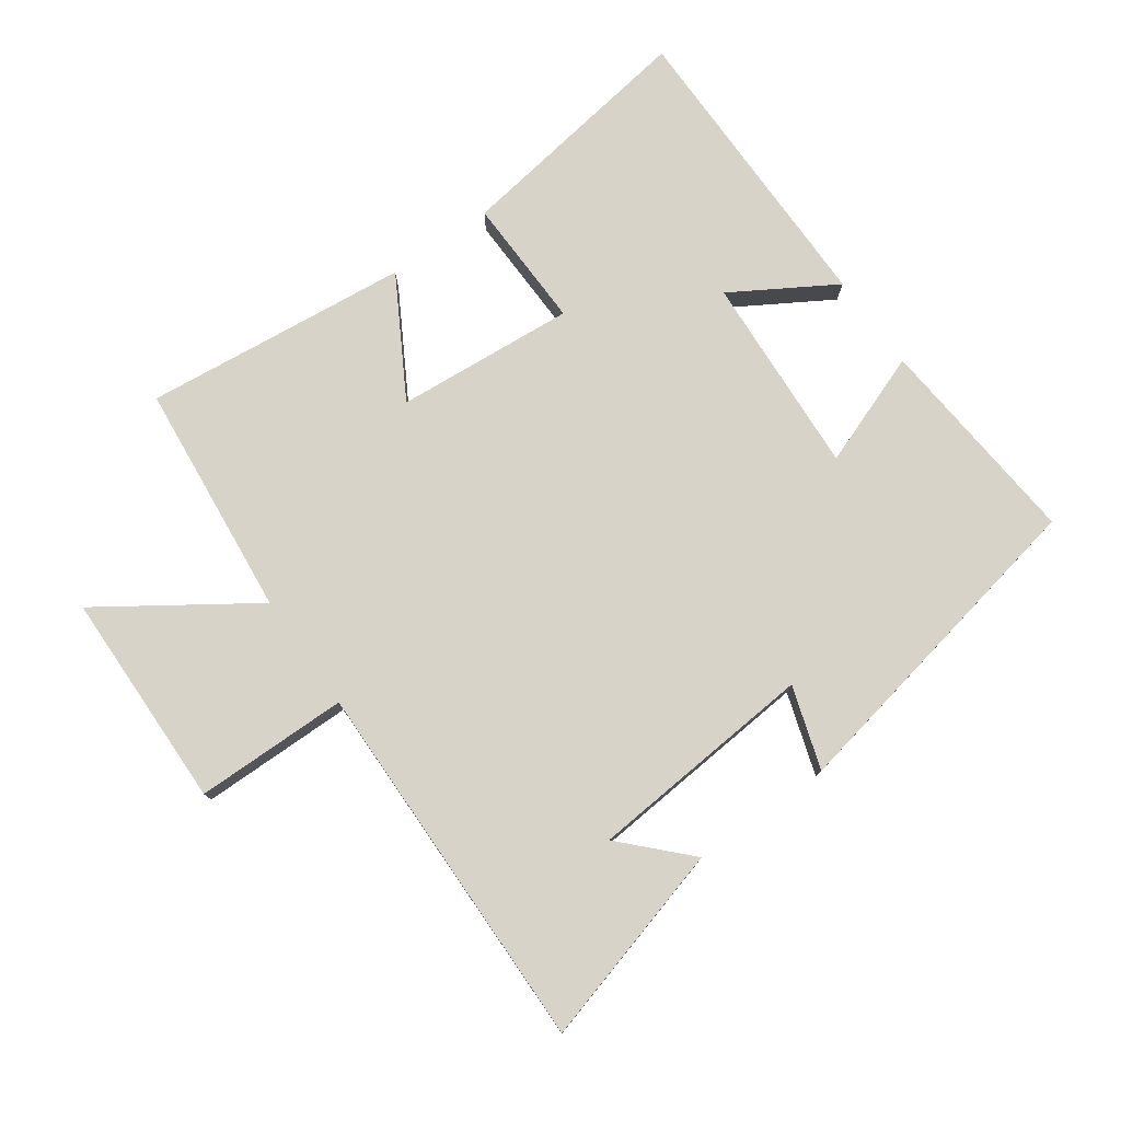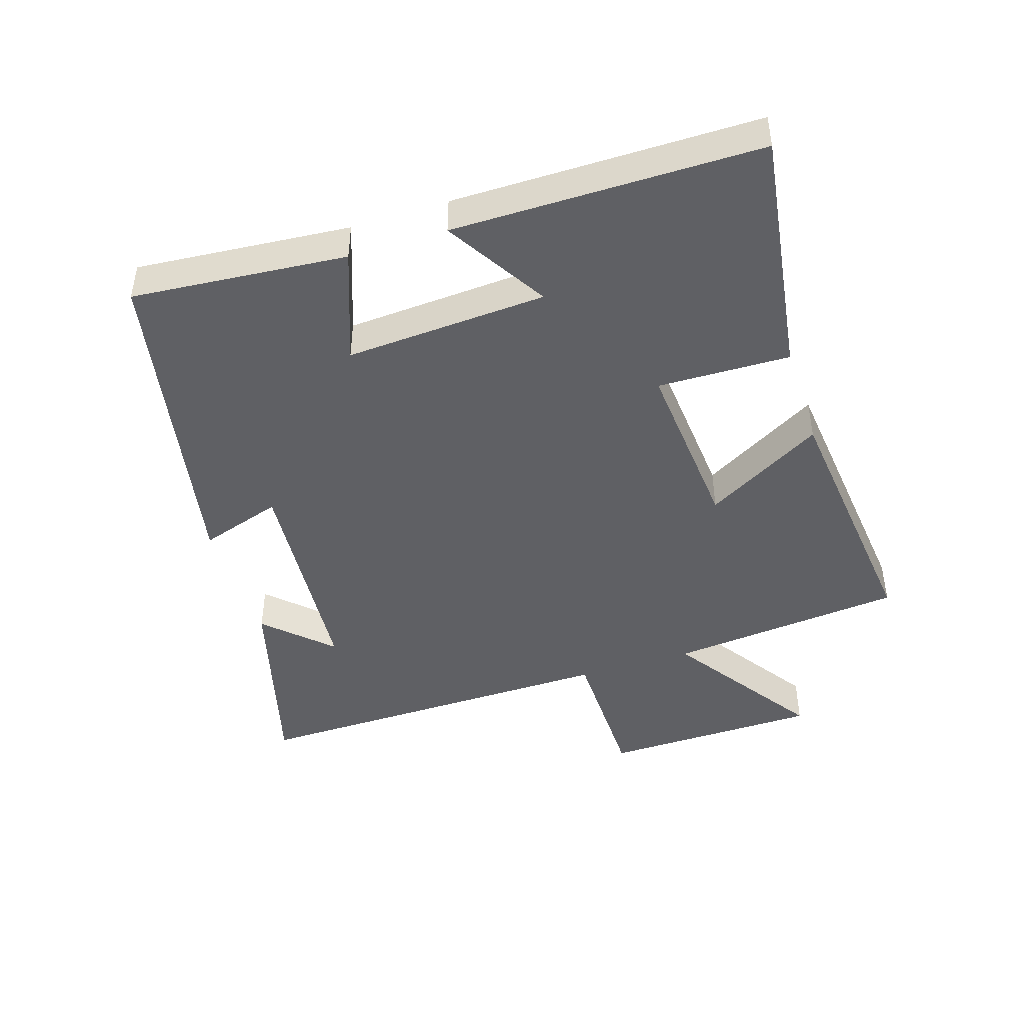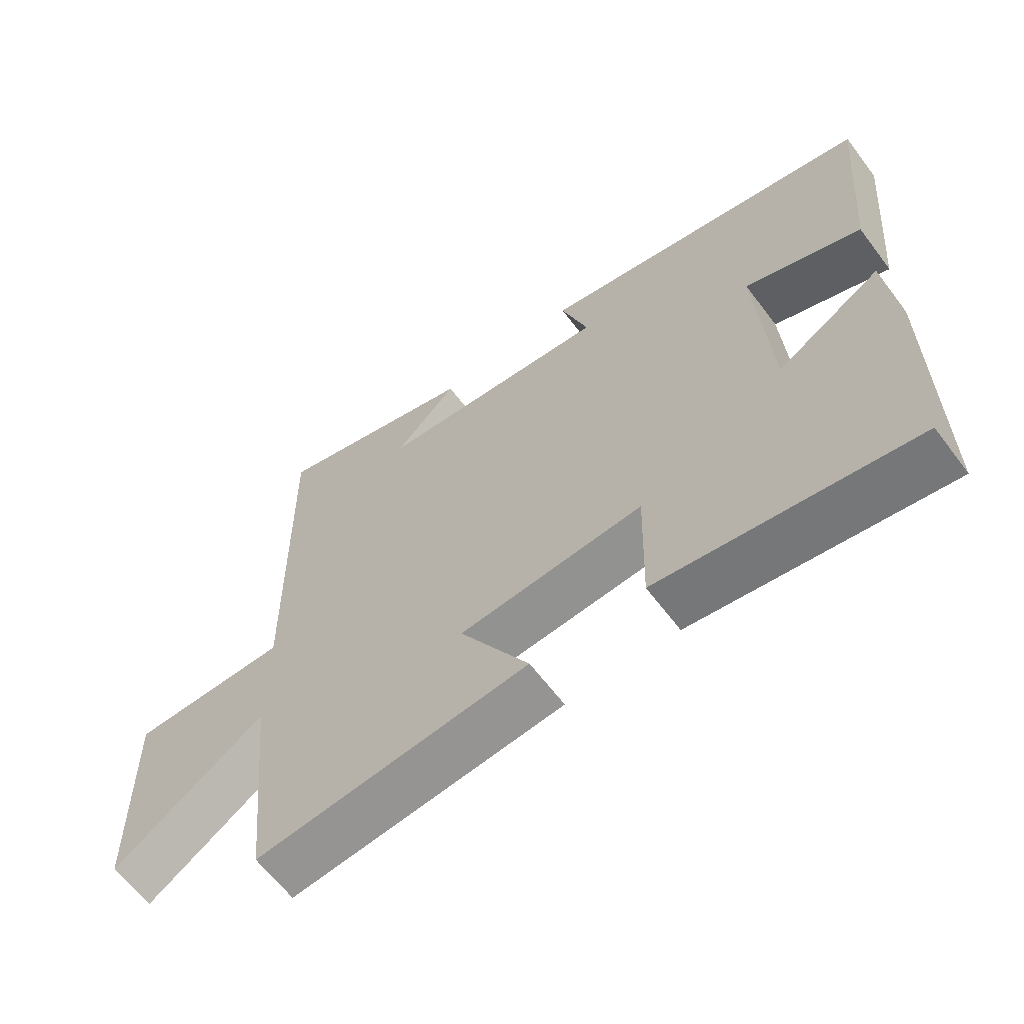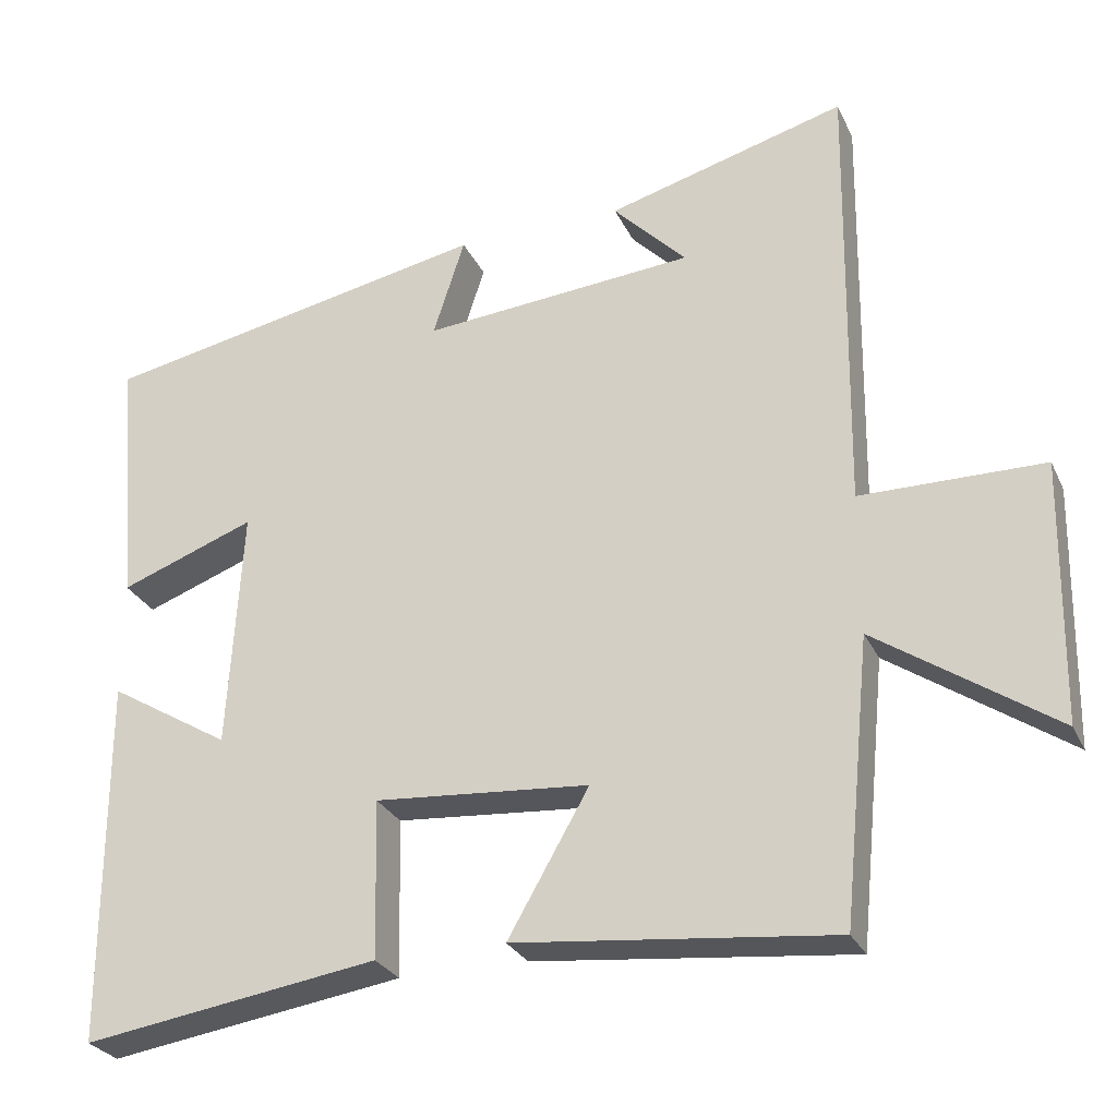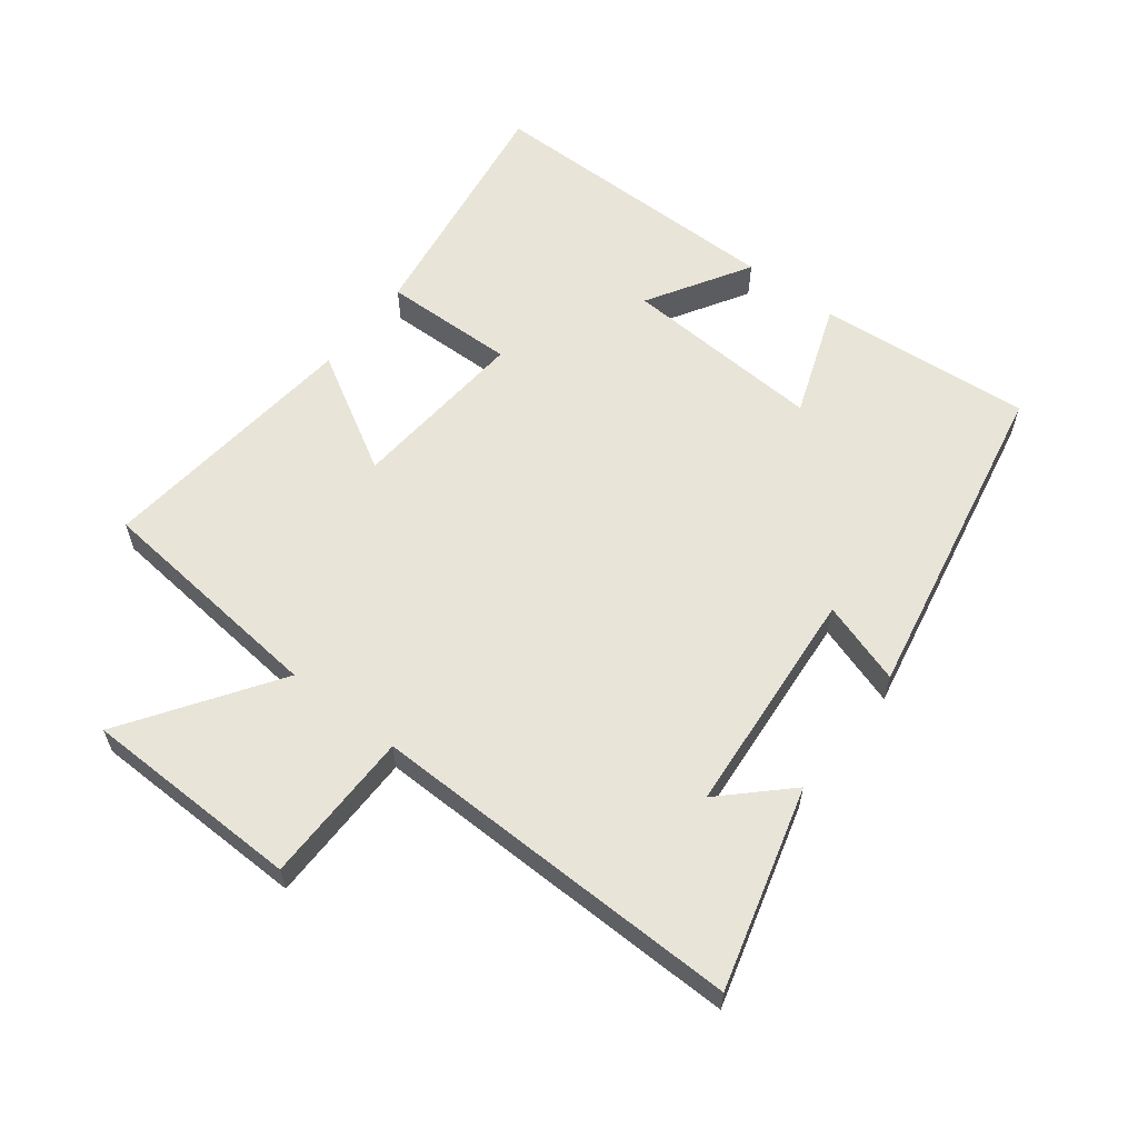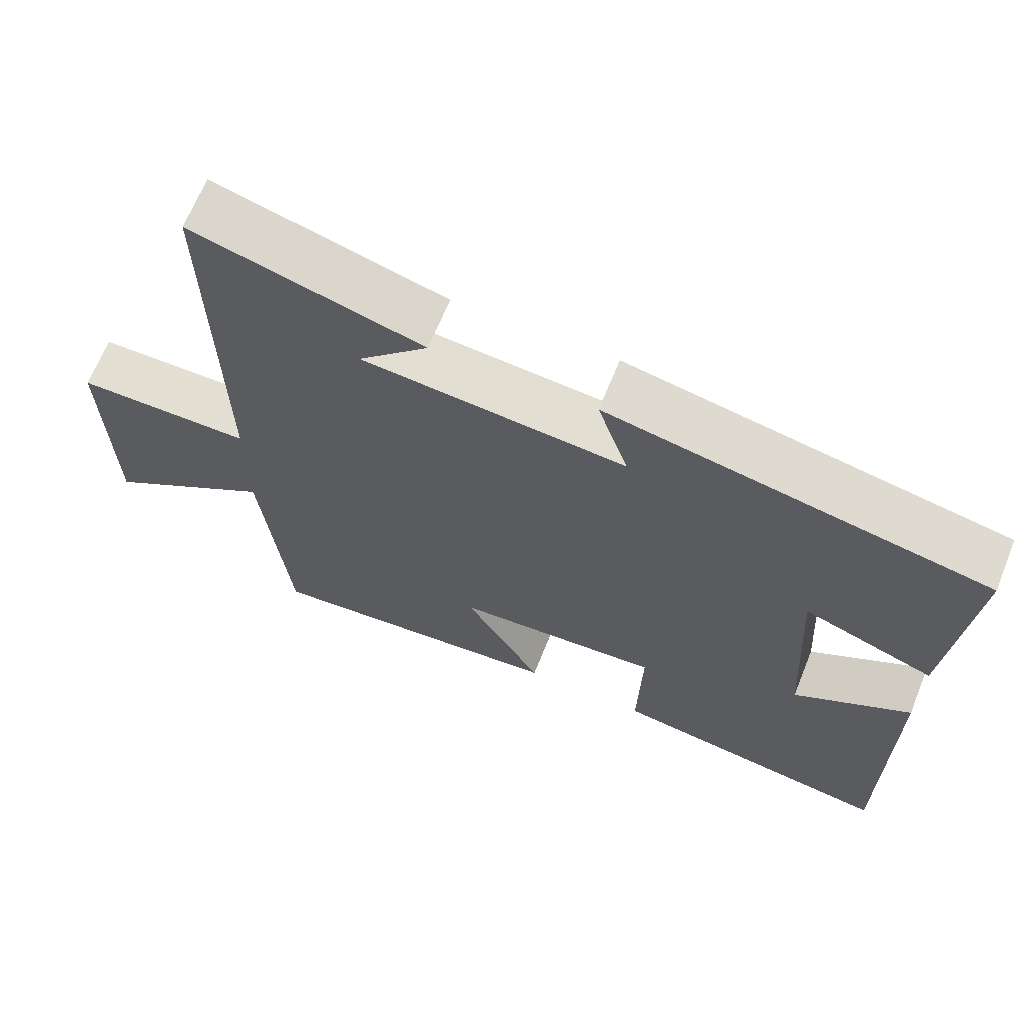
<metadata>
{"format":"obj","ext":"obj","renderer":"f3d","projection":"perspective","resolution":1024,"background":"white","views":[{"elev":77.1,"azim":-35.4,"up":"+Y"},{"elev":-45.0,"azim":107.9,"up":"+Y"},{"elev":-63.3,"azim":37.0,"up":"+Z"},{"elev":-27.8,"azim":-158.8,"up":"+Z"},{"elev":60.0,"azim":-52.3,"up":"+Y"},{"elev":66.6,"azim":21.9,"up":"+Z"}]}
</metadata>
<code>
v -0.464 0.07 -0.543
v -0.5 0.07 -0.178
v -0.731 0.07 -0.334
v -0.737 0.07 0.004
v -0.5 0.07 0.006
v -0.508 0.07 0.586
v -0.198 0.07 0.5
v -0.293 0.07 0.402
v 0.061 0.07 0.372
v 0.02 0.07 0.5
v 0.529 0.07 0.4
v 0.5 0.07 0.068
v 0.324 0.07 0.133
v 0.342 0.07 -0.179
v 0.5 0.07 -0.084
v 0.499 0.07 -0.558
v 0.116 0.07 -0.5
v 0.121 0.07 -0.295
v -0.157 0.07 -0.317
v -0.052 0.07 -0.5
v -0.464 0 -0.543
v -0.5 0 -0.178
v -0.731 0 -0.334
v -0.737 0 0.004
v -0.5 0 0.006
v -0.508 0 0.586
v -0.198 0 0.5
v -0.293 0 0.402
v 0.061 0 0.372
v 0.02 0 0.5
v 0.529 0 0.4
v 0.5 0 0.068
v 0.324 0 0.133
v 0.342 0 -0.179
v 0.5 0 -0.084
v 0.499 0 -0.558
v 0.116 0 -0.5
v 0.121 0 -0.295
v -0.157 0 -0.317
v -0.052 0 -0.5
f 19 20 1 2
f 18 19 2
f 16 17 18
f 14 15 16
f 14 16 18
f 13 14 18 2
f 9 10 11 12
f 8 9 12 13
f 6 7 8
f 5 6 8
f 5 8 13 2
f 2 3 4 5
f 22 21 40 39
f 22 39 38
f 38 37 36
f 36 35 34
f 38 36 34
f 22 38 34 33
f 32 31 30 29
f 33 32 29 28
f 28 27 26
f 28 26 25
f 22 33 28 25
f 25 24 23 22
f 1 21 22 2
f 2 22 23 3
f 3 23 24 4
f 4 24 25 5
f 5 25 26 6
f 6 26 27 7
f 7 27 28 8
f 8 28 29 9
f 9 29 30 10
f 10 30 31 11
f 11 31 32 12
f 12 32 33 13
f 13 33 34 14
f 14 34 35 15
f 15 35 36 16
f 16 36 37 17
f 17 37 38 18
f 18 38 39 19
f 19 39 40 20
f 20 40 21 1

</code>
